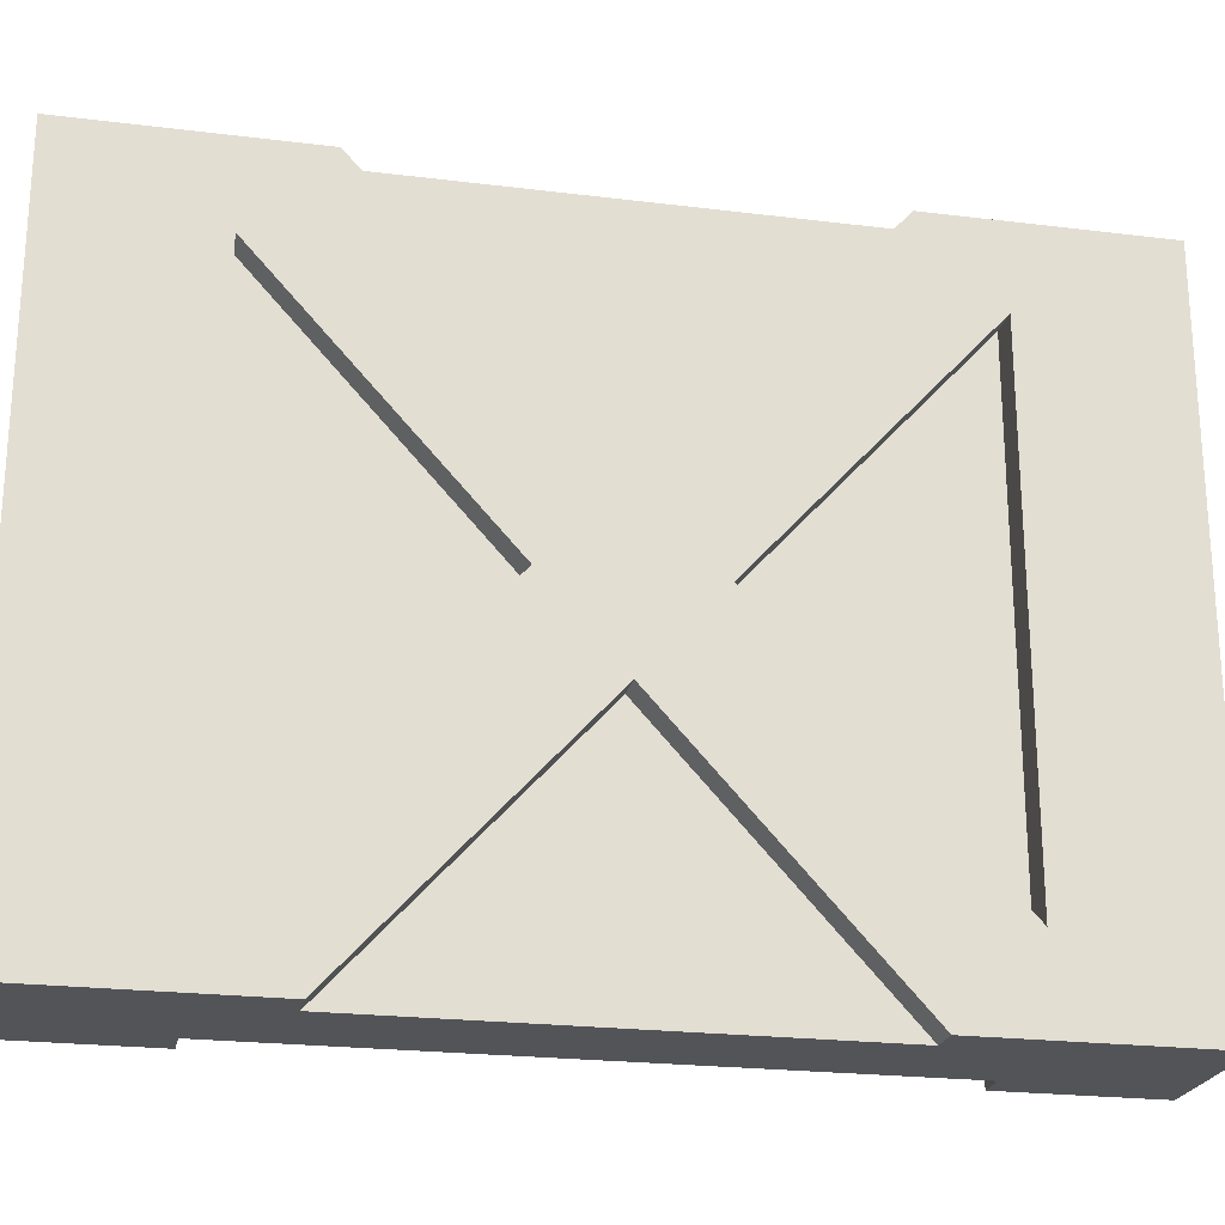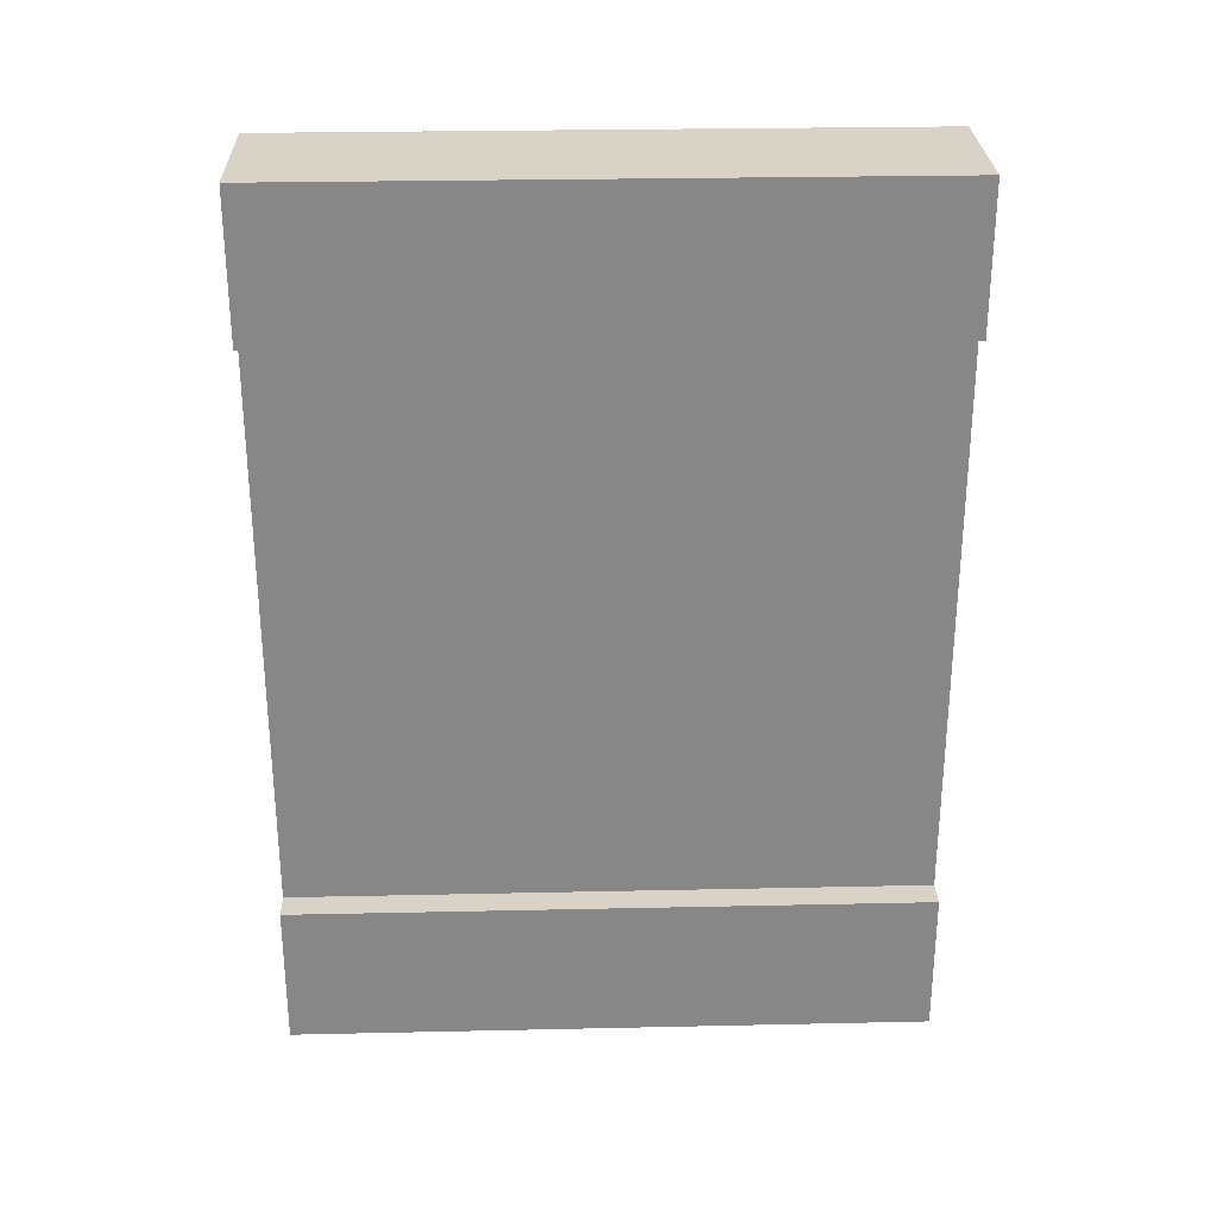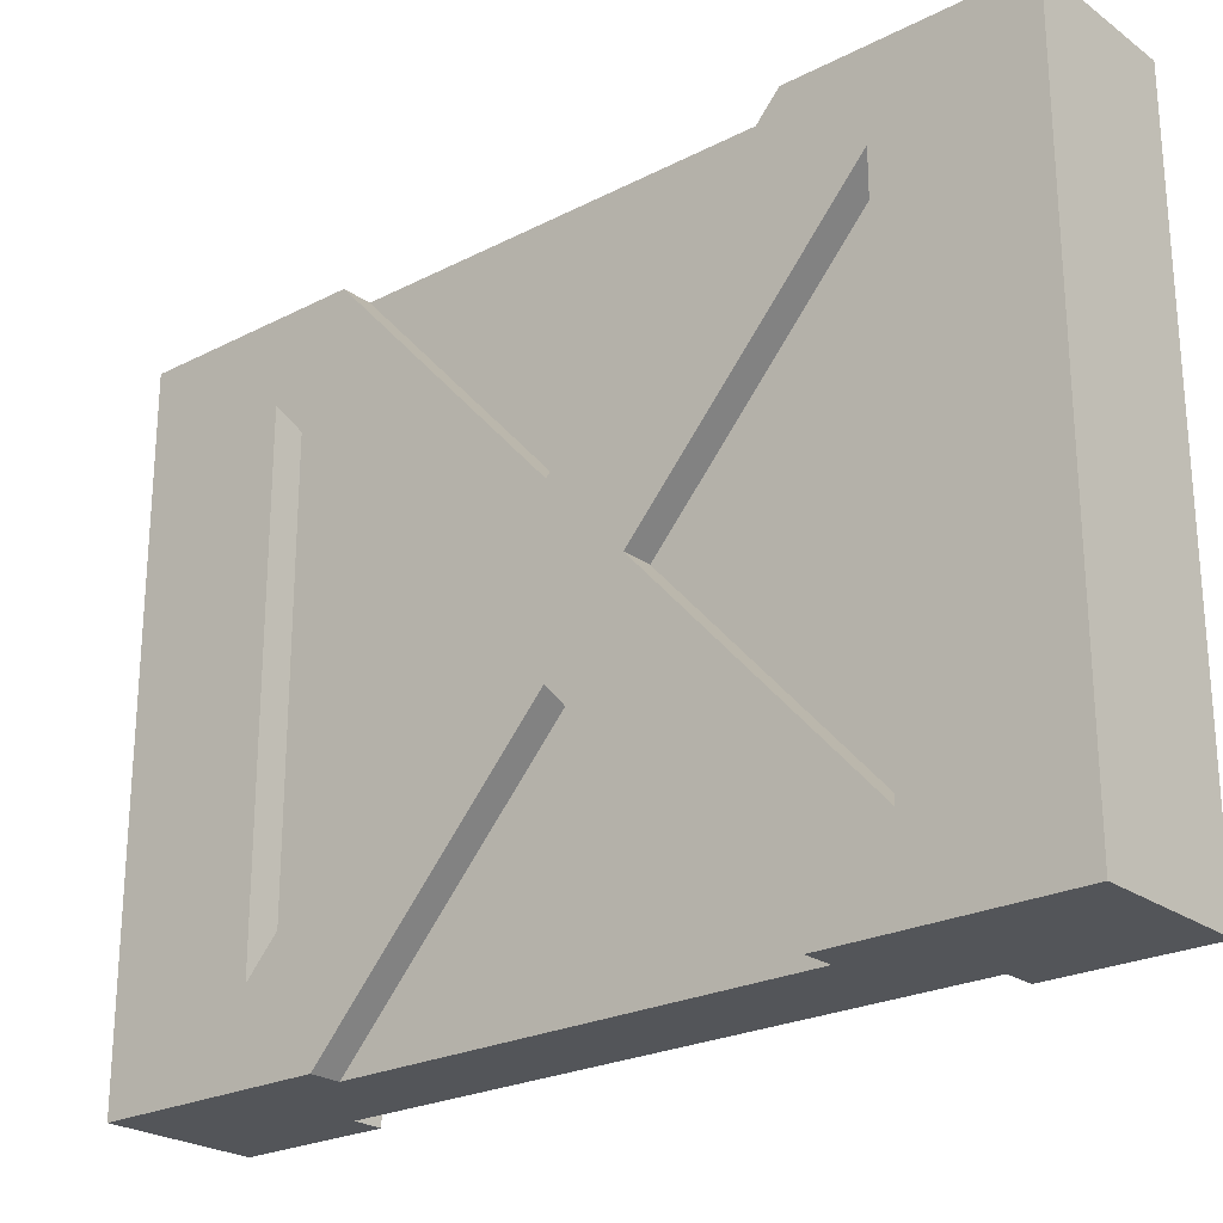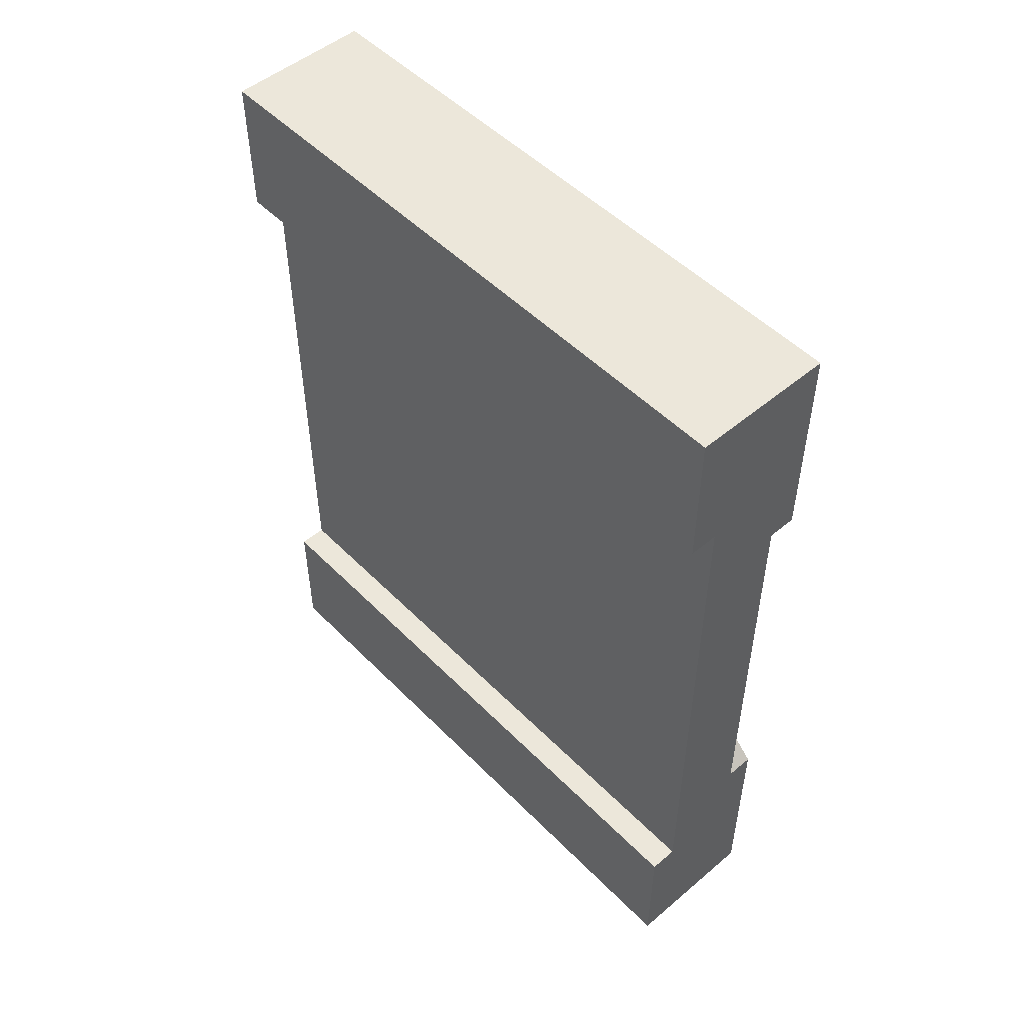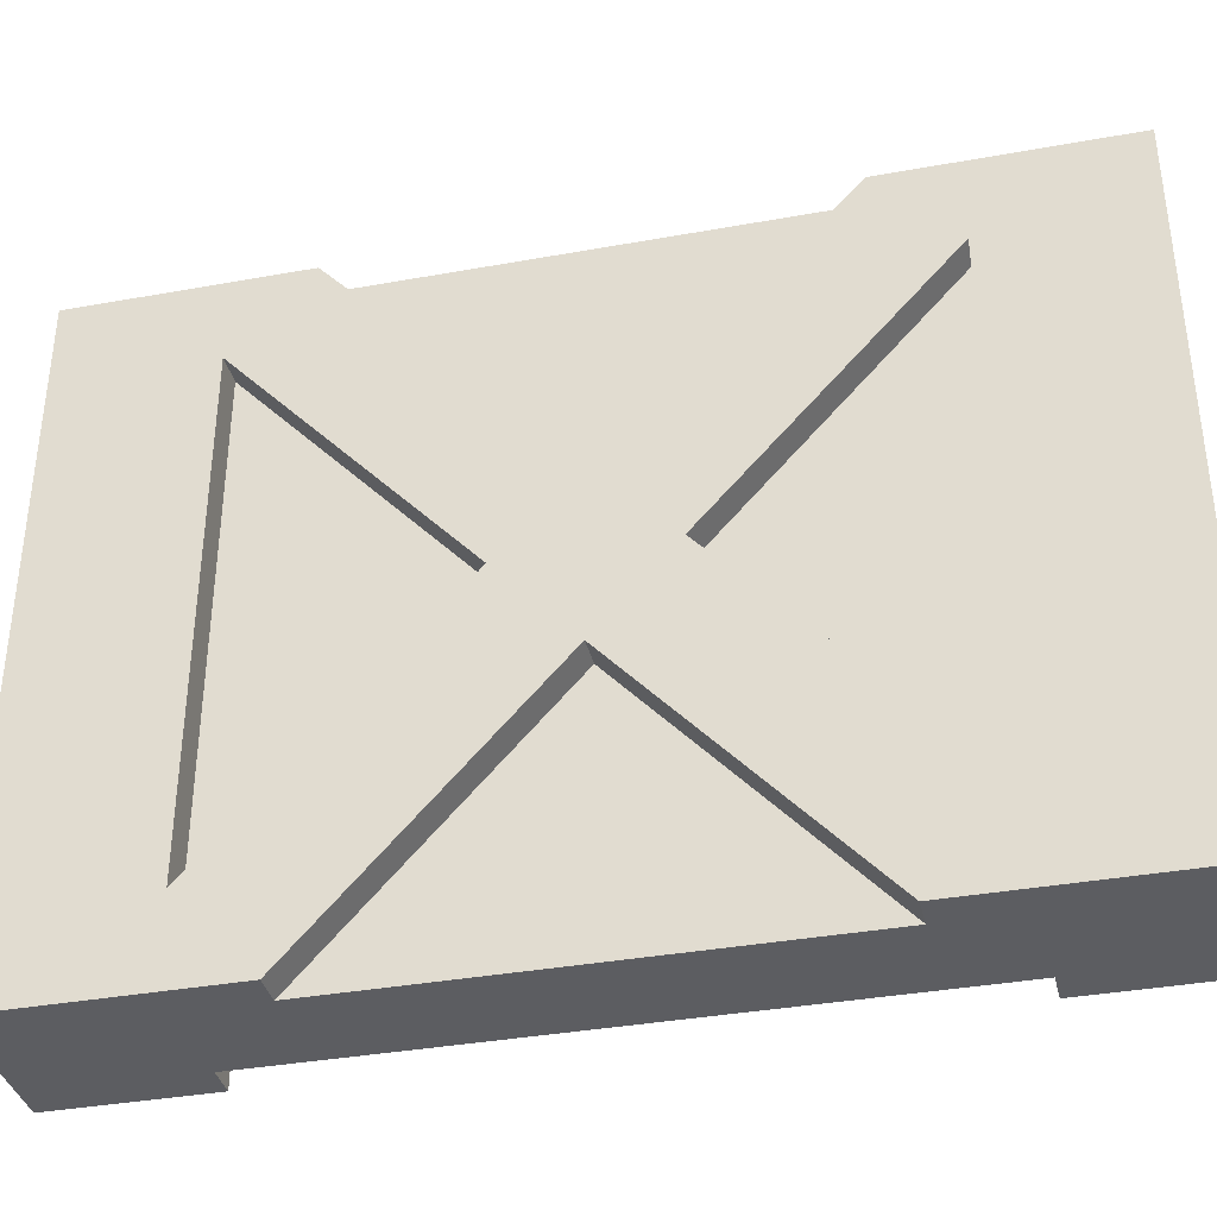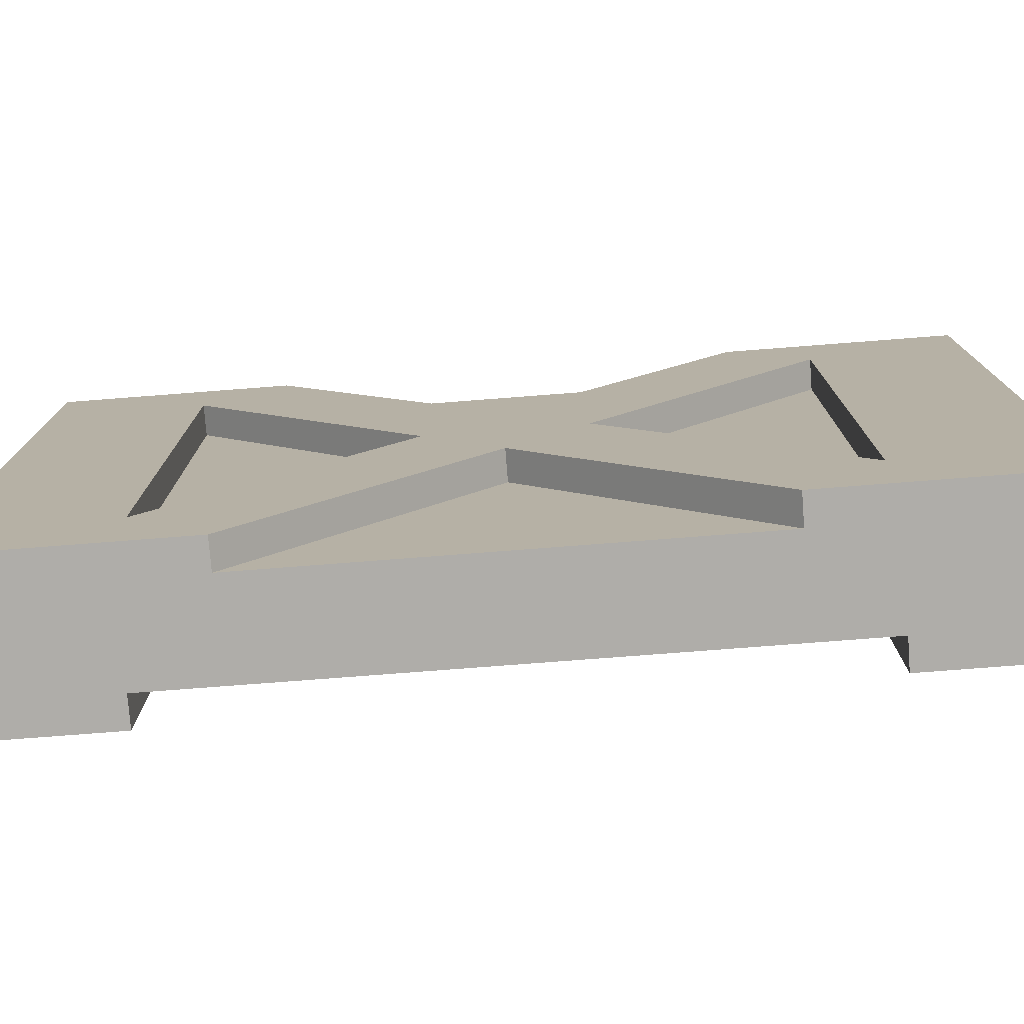
<metadata>
{"format":"obj","ext":"obj","renderer":"f3d","projection":"perspective","resolution":1024,"background":"white","views":[{"elev":-22.9,"azim":78.1,"up":"+Y"},{"elev":27.8,"azim":-91.9,"up":"+Z"},{"elev":-24.0,"azim":130.4,"up":"+Y"},{"elev":50.9,"azim":-42.5,"up":"+Z"},{"elev":-36.7,"azim":103.2,"up":"+Y"},{"elev":-77.2,"azim":94.4,"up":"+Y"}]}
</metadata>
<code>
o Wood_Wall_Double_Cross_01
v 0.5 2.2 0
v 0.5 2.2 -0.5
v 0.4 2.2 -0.5
v 0.1 2.2 -0.5
v -0 2.2 -0.5
v 0 2.2 0
v 0.5 -0 -0
v 0.5 0 -0.5
v 0.5 0.275 -0.5
v 0.5 1.925 -0.5
v -0 0 -0.5
v 0.1 0 -0.5
v 0.4 0 -0.5
v 0 0 0
v 0.1 0 -2.5
v 0.1 2.2 -2.5
v 0.4 0 -2.5
v 0.4 0 -2.25
v 0.4 0 -0.75
v 0.5 0 -2.5
v -0 0 -2.5
v -1e-06 0 -3
v 0.5 0 -3
v 0.5 0 -2.25
v 0.4 0.275 -2.5
v 0.4 1.1 -1.75
v 0.4 1.925 -2.5
v 0.4 2.2 -2.5
v 0.4 2.2 -2.25
v 0.4 1.375 -1.5
v 0.4 2.2 -0.75
v 0.4 1.925 -0.5
v 0.4 1.1 -1.25
v 0.4 0.275 -0.5
v 0.4 0.825 -1.5
v 0.5 0.275 -2.5
v 0.5 1.925 -2.5
v 0.5 2.2 -3
v 0.5 2.2 -2.5
v -1e-06 2.2 -3
v -0 2.2 -2.5
v 0.5 1.1 -1.75
v 0.5 2.2 -2.25
v 0.5 1.375 -1.5
v 0.5 2.2 -0.75
v 0.5 1.1 -1.25
v 0.5 0 -0.75
v 0.5 0.825 -1.5
f 4 5 6
f 10 2 1
f 13 7 14
f 5 12 11
f 5 14 6
f 7 6 14
f 15 22 23
f 17 24 18
f 37 25 36
f 36 20 23
f 28 39 38
f 21 40 22
f 21 16 41
f 42 44 46
f 26 36 25
f 27 42 26
f 29 39 28
f 3 45 31
f 31 44 30
f 30 43 29
f 32 9 34
f 34 46 33
f 19 8 13
f 35 47 19
f 18 48 35
f 33 10 32
f 22 38 23
f 6 1 3
f 1 2 3
f 3 4 6
f 1 7 9
f 7 8 9
f 9 10 1
f 14 11 12
f 13 8 7
f 14 12 13
f 5 4 12
f 5 11 14
f 7 1 6
f 23 20 17
f 15 21 22
f 23 17 15
f 17 20 24
f 37 27 25
f 23 38 37
f 38 39 37
f 37 36 23
f 38 40 16
f 40 41 16
f 16 28 38
f 21 41 40
f 21 15 16
f 20 36 24
f 36 42 48
f 42 37 44
f 37 39 43
f 44 37 43
f 44 45 10
f 45 2 10
f 10 46 44
f 46 9 48
f 9 8 47
f 48 9 47
f 48 24 36
f 48 42 46
f 26 42 36
f 27 37 42
f 29 43 39
f 3 2 45
f 31 45 44
f 30 44 43
f 32 10 9
f 34 9 46
f 19 47 8
f 35 48 47
f 18 24 48
f 33 46 10
f 22 40 38
f 12 16 15
f 15 18 19
f 26 30 33
f 25 26 27
f 17 36 25
f 27 39 28
f 31 29 16
f 3 10 32
f 31 30 29
f 32 34 33
f 34 8 13
f 18 35 19
f 12 4 16
f 13 12 19
f 12 15 19
f 15 17 18
f 17 25 18
f 25 26 35
f 26 27 30
f 27 28 29
f 30 27 29
f 30 31 32
f 31 3 32
f 32 33 30
f 33 34 35
f 34 13 19
f 35 34 19
f 35 18 25
f 35 26 33
f 17 20 36
f 27 37 39
f 29 28 16
f 16 4 31
f 4 3 31
f 3 2 10
f 34 9 8
f 27 28 16
f 32 34 12
f 16 15 25
f 15 17 25
f 25 27 16
f 34 13 12
f 12 4 32
f 4 3 32

</code>
